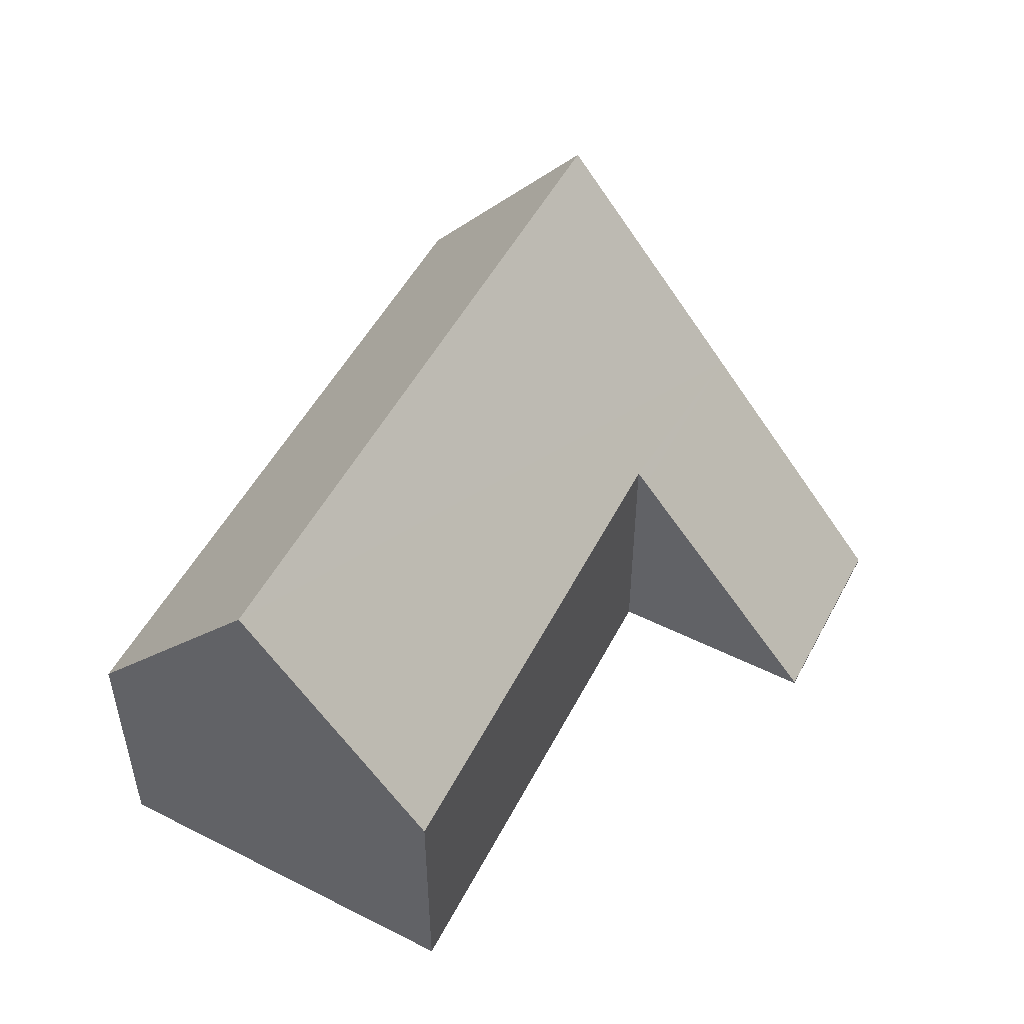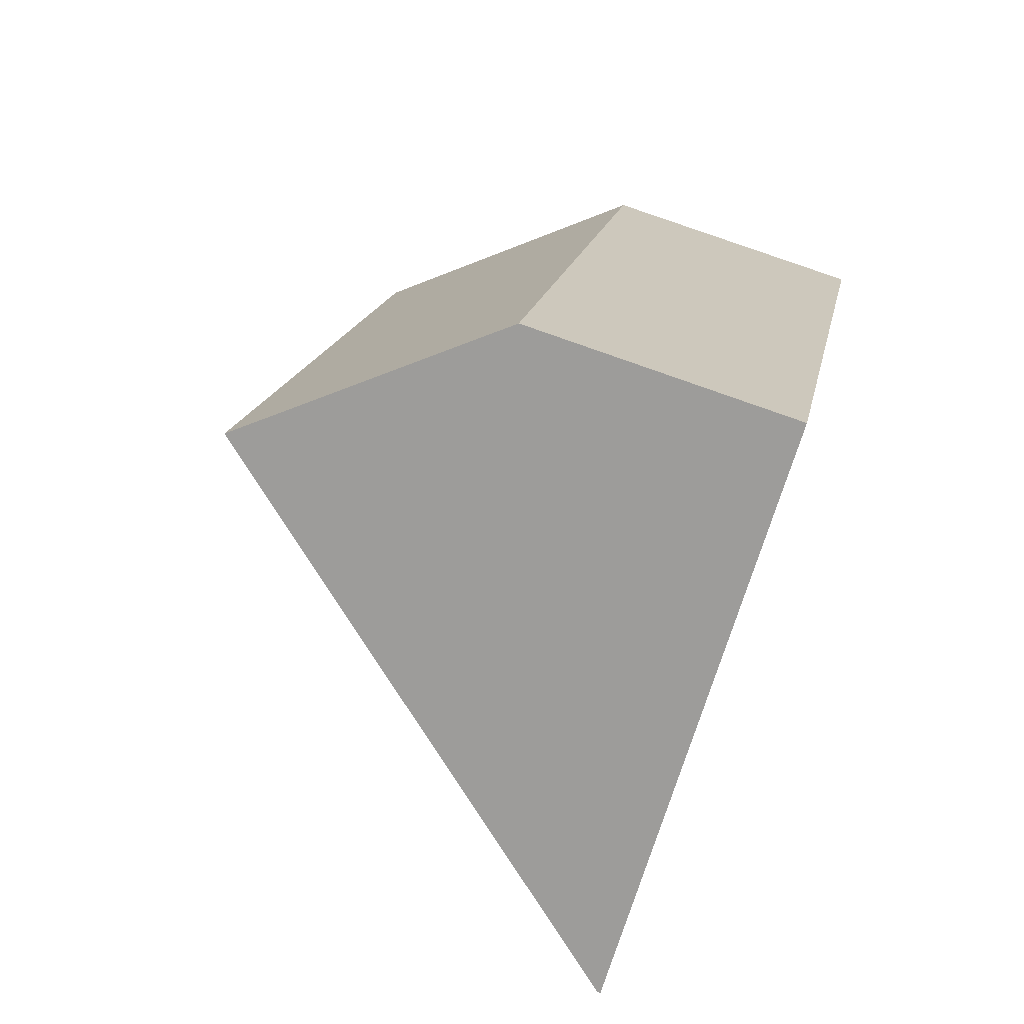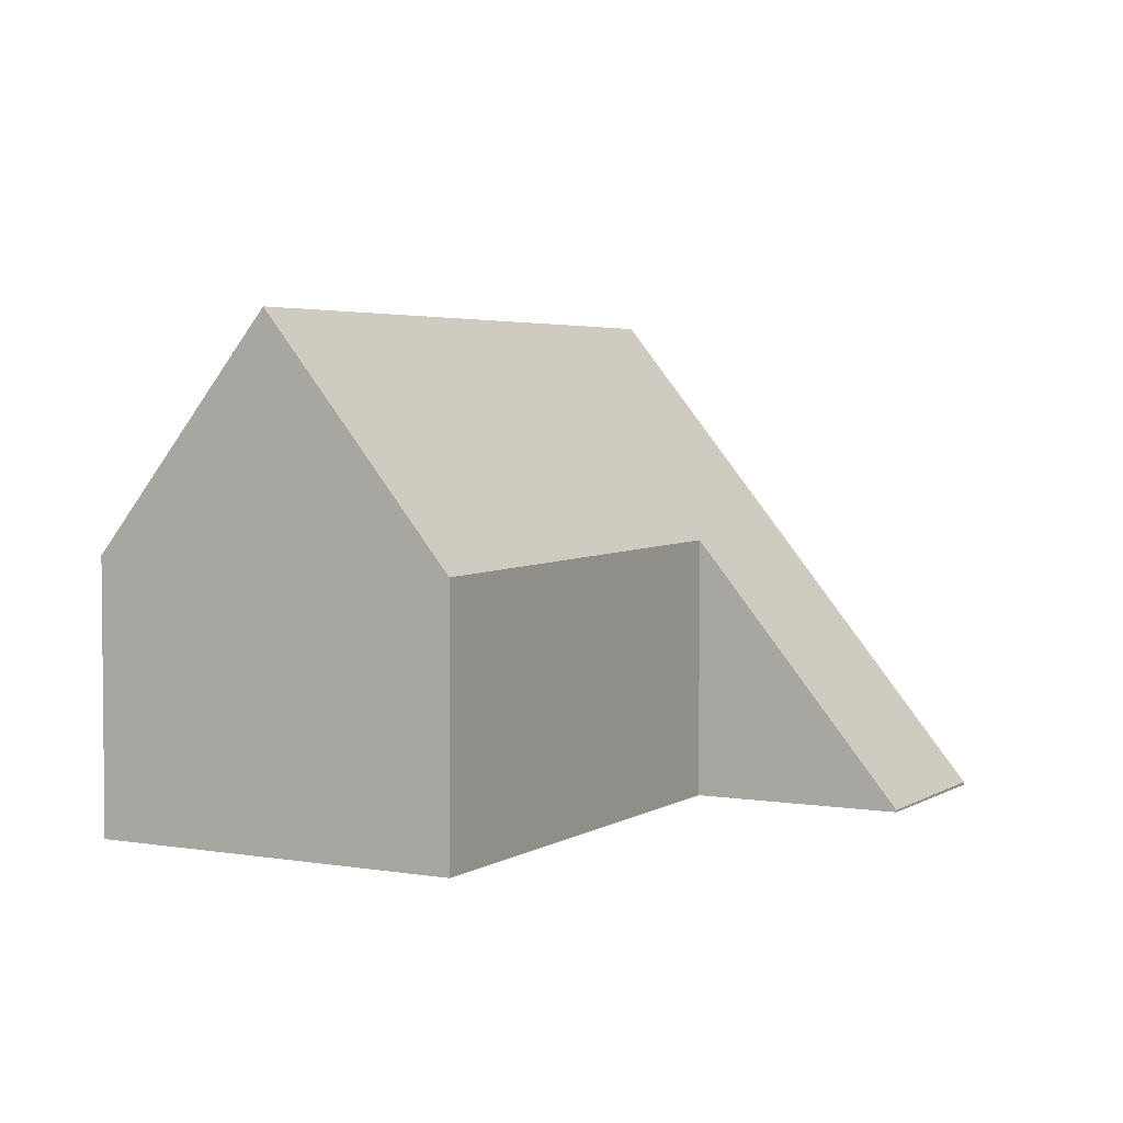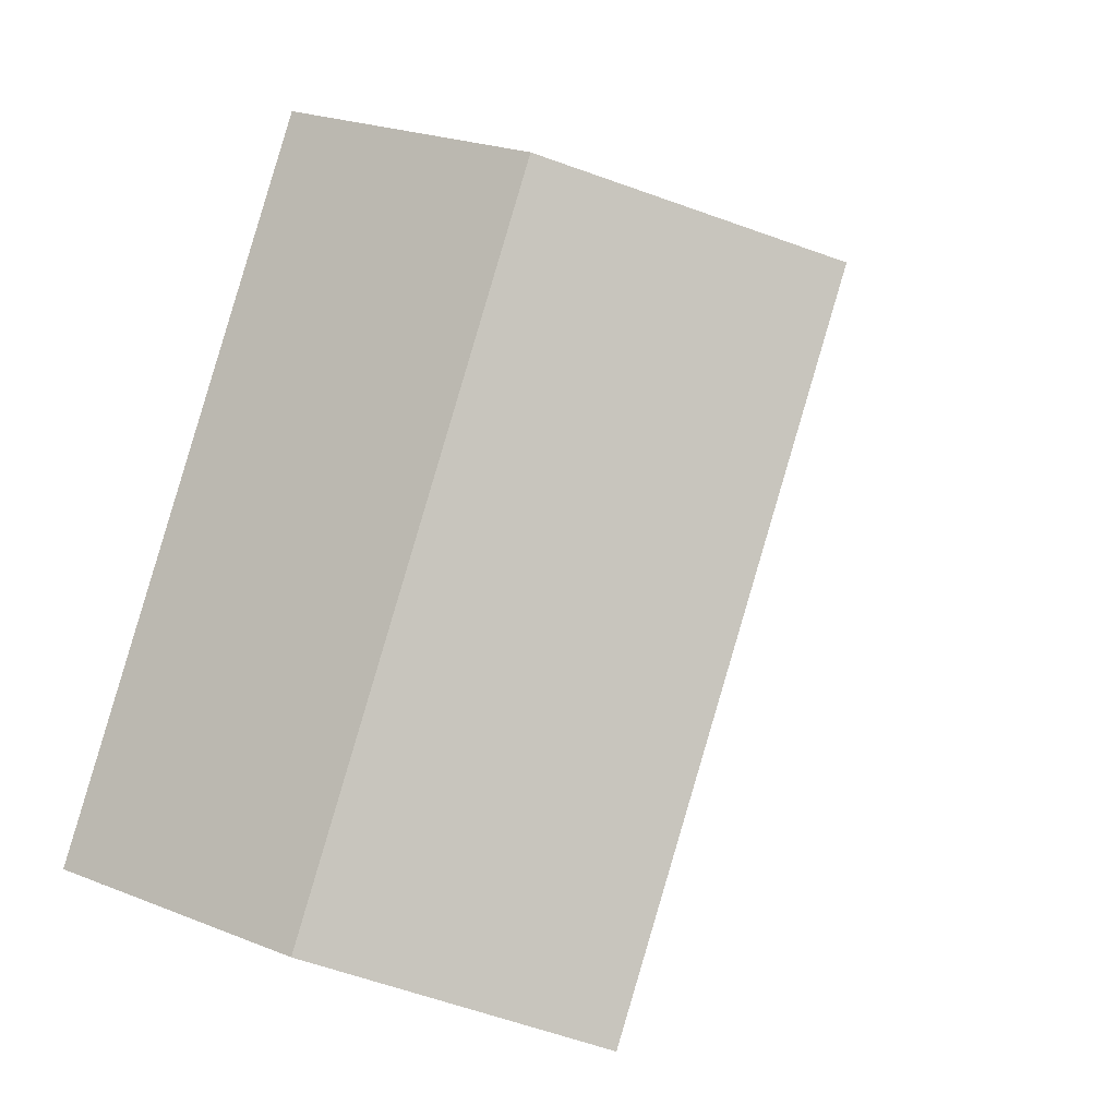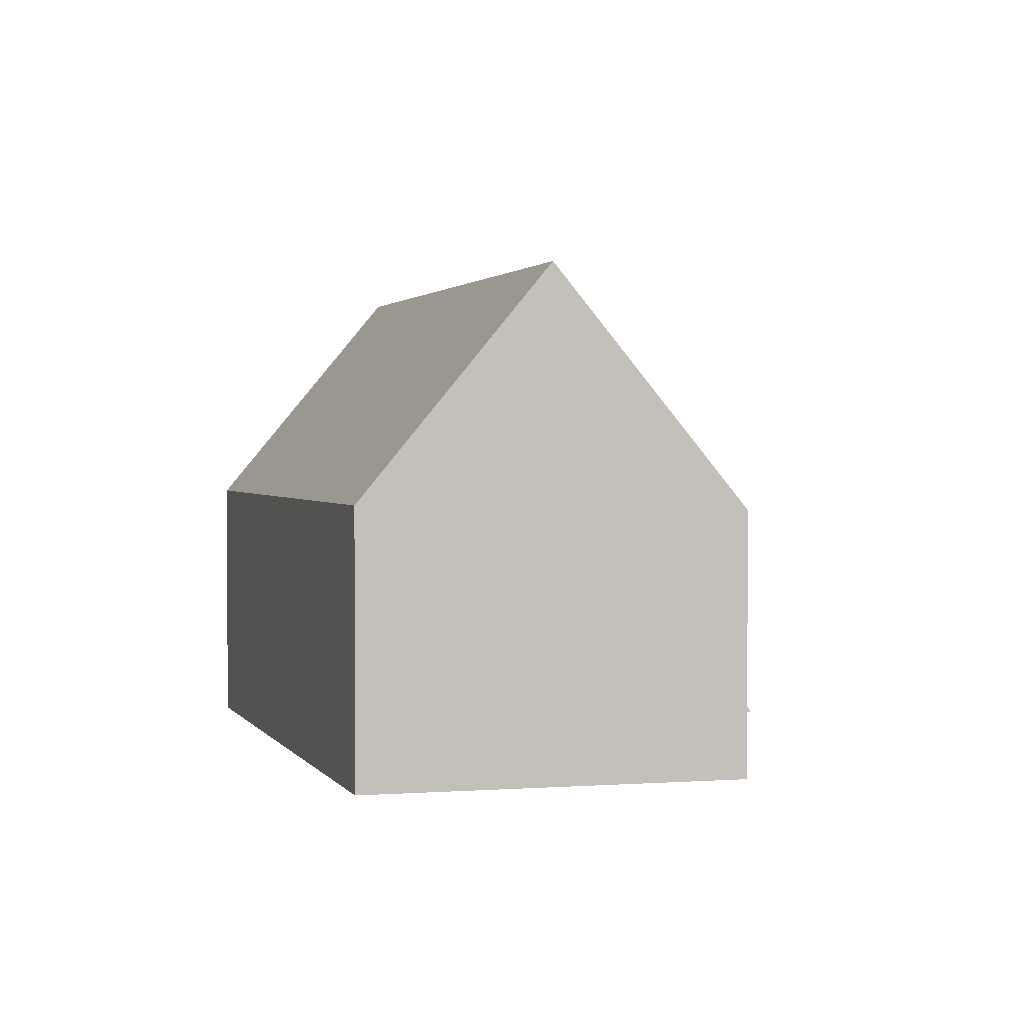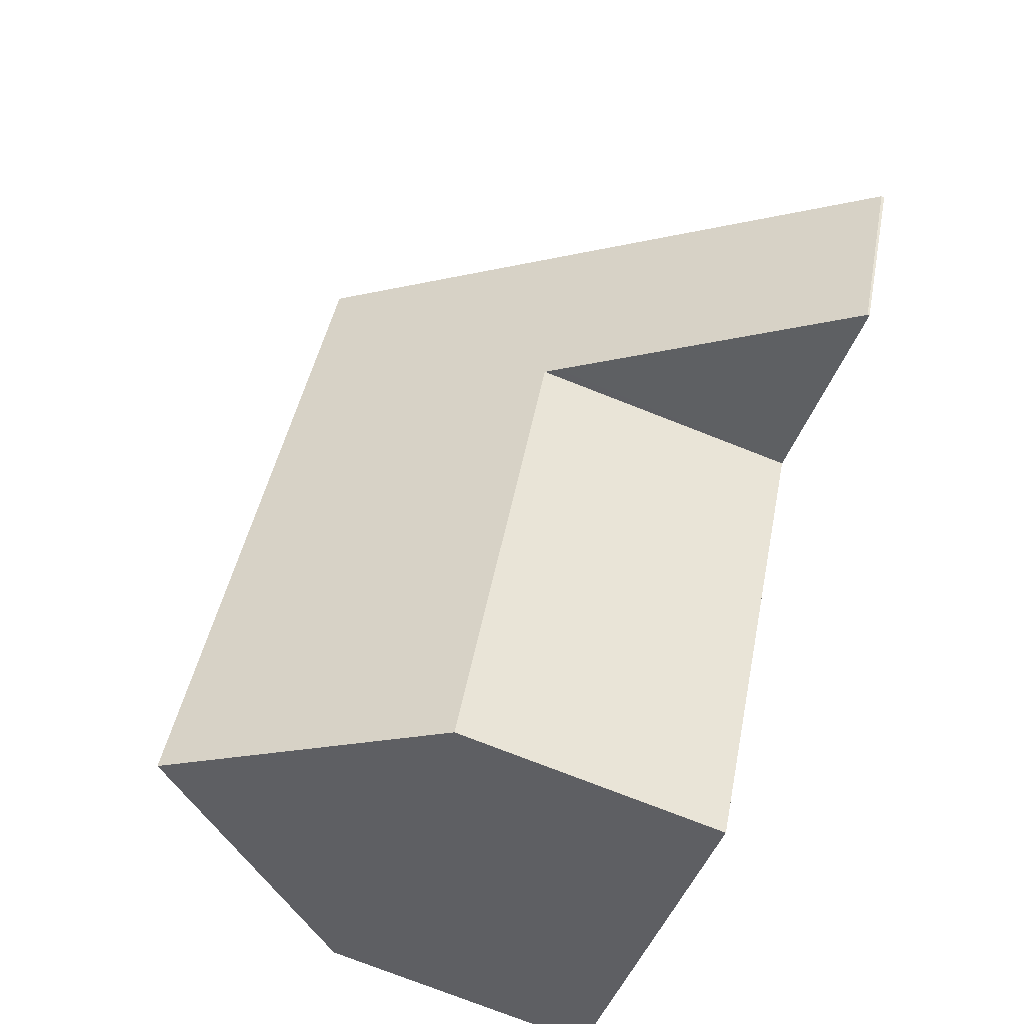
<metadata>
{"format":"obj","ext":"obj","renderer":"f3d","projection":"perspective","resolution":1024,"background":"white","views":[{"elev":51.9,"azim":177.3,"up":"+Y"},{"elev":76.9,"azim":-70.1,"up":"+Z"},{"elev":3.6,"azim":178.4,"up":"+Y"},{"elev":23.2,"azim":124.2,"up":"+Z"},{"elev":1.7,"azim":133.3,"up":"+Y"},{"elev":-75.7,"azim":-111.4,"up":"+Z"}]}
</metadata>
<code>
v  7.211 5.027 -4.131
v  5.249 2.713 3.068
v  8.852 2.713 -3.124
v  3.524 5.027 2.206
v  5.156 2.713 3.228
v  0 0.031 1.898e-18
v  2.868 2.593 -0.694
v  1.037 0.022 -1.797
v  1.806 2.593 1.131
v  2.957 2.717 -0.64
v  5.249 2.649 -4.692
v  5.519 2.641 -5.169
v  1.037 1.1e-16 -1.797
v  0 0 0
v  5.519 3.165e-16 -5.169
v  2.957 3.919e-17 -0.64
v  5.249 2.873e-16 -4.692
v  1.806 -6.925e-17 1.131
v  3.524 -1.351e-16 2.206
v  5.156 -1.977e-16 3.228
v  8.852 1.913e-16 -3.124
v  5.249 -1.879e-16 3.068
v  7.211 2.53e-16 -4.131
v  2.868 4.25e-17 -0.694
g defaultobject
f 1 2 3
f 2 1 4
f 2 4 5
f 6 7 8
f 7 6 9
f 7 9 10
f 11 1 12
f 1 11 10
f 1 10 9
f 1 9 4
f 13 6 8
f 6 13 14
f 15 11 12
f 11 15 10
f 10 15 16
f 16 15 17
f 14 9 6
f 9 14 18
f 9 18 4
f 4 18 19
f 4 19 5
f 5 19 20
f 20 2 5
f 2 20 3
f 3 20 21
f 21 20 22
f 3 12 1
f 12 3 21
f 12 21 23
f 12 23 15
f 16 7 10
f 7 16 8
f 8 16 24
f 8 24 13
f 22 23 21
f 23 22 15
f 15 22 17
f 17 22 16
f 16 22 20
f 16 20 24
f 24 20 13
f 13 20 19
f 13 19 18
f 13 18 14

</code>
